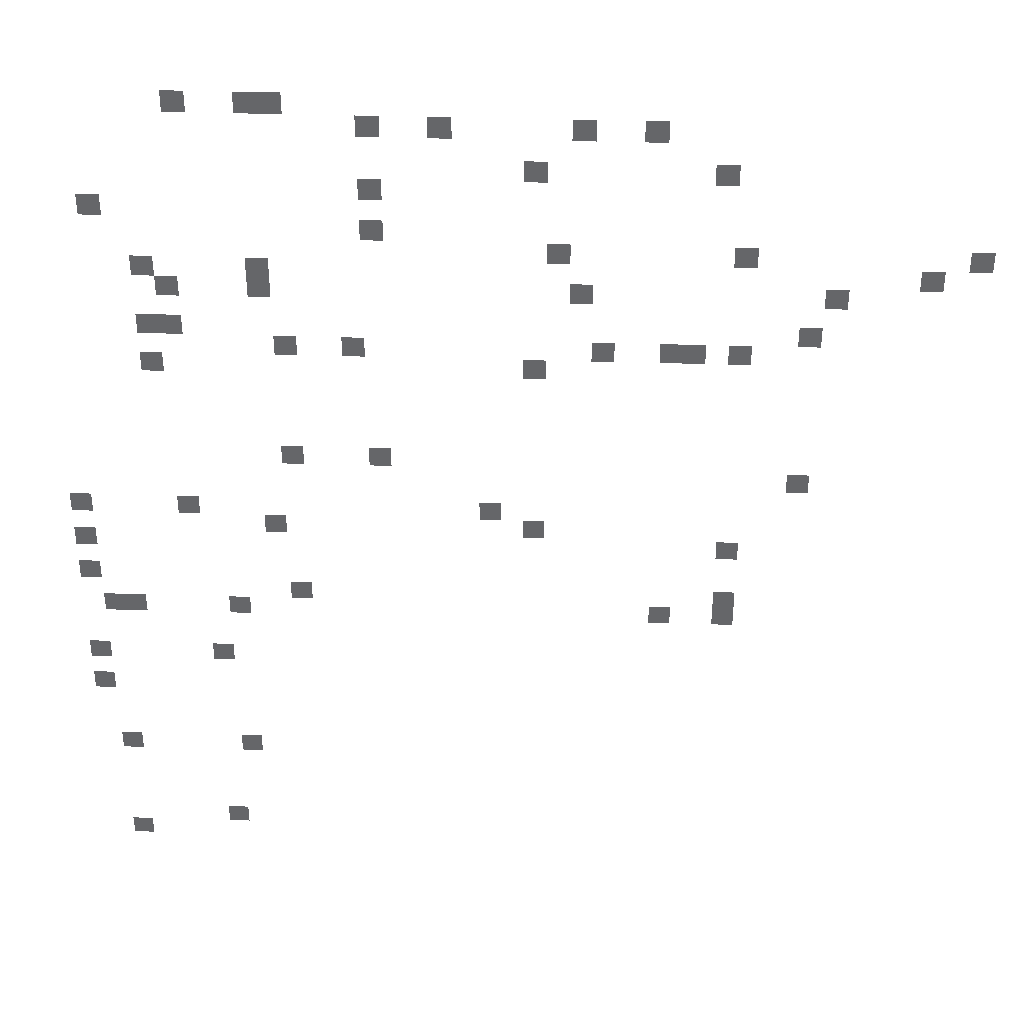
<metadata>
{"format":"obj","ext":"obj","renderer":"f3d","projection":"perspective","resolution":1024,"background":"white","views":[{"elev":37.9,"azim":2.2,"up":"+Y"}]}
</metadata>
<code>
v -30 -1 0
v -31 -1 0
v -31 0 0
v -30 0 0
v -31 -1 0
v -32 -1 0
v -32 0 0
v -31 0 0
v -34 -1 0
v -35 -1 0
v -35 0 0
v -34 0 0
v -14 -2 0
v -15 -2 0
v -15 -1 0
v -14 -1 0
v -17 -2 0
v -18 -2 0
v -18 -1 0
v -17 -1 0
v -23 -2 0
v -24 -2 0
v -24 -1 0
v -23 -1 0
v -26 -2 0
v -27 -2 0
v -27 -1 0
v -26 -1 0
v -11 -4 0
v -12 -4 0
v -12 -3 0
v -11 -3 0
v -19 -4 0
v -20 -4 0
v -20 -3 0
v -19 -3 0
v -26 -5 0
v -27 -5 0
v -27 -4 0
v -26 -4 0
v -38 -6 0
v -39 -6 0
v -39 -5 0
v -38 -5 0
v -26 -7 0
v -27 -7 0
v -27 -6 0
v -26 -6 0
v 0 -8 0
v -1 -8 0
v -1 -7 0
v 0 -7 0
v -10 -8 0
v -11 -8 0
v -11 -7 0
v -10 -7 0
v -18 -8 0
v -19 -8 0
v -19 -7 0
v -18 -7 0
v -2 -9 0
v -3 -9 0
v -3 -8 0
v -2 -8 0
v -31 -9 0
v -32 -9 0
v -32 -8 0
v -31 -8 0
v -36 -9 0
v -37 -9 0
v -37 -8 0
v -36 -8 0
v -6 -10 0
v -7 -10 0
v -7 -9 0
v -6 -9 0
v -17 -10 0
v -18 -10 0
v -18 -9 0
v -17 -9 0
v -31 -10 0
v -32 -10 0
v -32 -9 0
v -31 -9 0
v -35 -10 0
v -36 -10 0
v -36 -9 0
v -35 -9 0
v -7 -12 0
v -8 -12 0
v -8 -11 0
v -7 -11 0
v -35 -12 0
v -36 -12 0
v -36 -11 0
v -35 -11 0
v -36 -12 0
v -37 -12 0
v -37 -11 0
v -36 -11 0
v -10 -13 0
v -11 -13 0
v -11 -12 0
v -10 -12 0
v -12 -13 0
v -13 -13 0
v -13 -12 0
v -12 -12 0
v -13 -13 0
v -14 -13 0
v -14 -12 0
v -13 -12 0
v -16 -13 0
v -17 -13 0
v -17 -12 0
v -16 -12 0
v -27 -13 0
v -28 -13 0
v -28 -12 0
v -27 -12 0
v -30 -13 0
v -31 -13 0
v -31 -12 0
v -30 -12 0
v -19 -14 0
v -20 -14 0
v -20 -13 0
v -19 -13 0
v -36 -14 0
v -37 -14 0
v -37 -13 0
v -36 -13 0
v -26 -19 0
v -27 -19 0
v -27 -18 0
v -26 -18 0
v -30 -19 0
v -31 -19 0
v -31 -18 0
v -30 -18 0
v -7 -20 0
v -8 -20 0
v -8 -19 0
v -7 -19 0
v -21 -22 0
v -22 -22 0
v -22 -21 0
v -21 -21 0
v -35 -22 0
v -36 -22 0
v -36 -21 0
v -35 -21 0
v -40 -22 0
v -41 -22 0
v -41 -21 0
v -40 -21 0
v -19 -23 0
v -20 -23 0
v -20 -22 0
v -19 -22 0
v -31 -23 0
v -32 -23 0
v -32 -22 0
v -31 -22 0
v -10 -24 0
v -11 -24 0
v -11 -23 0
v -10 -23 0
v -40 -24 0
v -41 -24 0
v -41 -23 0
v -40 -23 0
v -40 -26 0
v -41 -26 0
v -41 -25 0
v -40 -25 0
v -10 -27 0
v -11 -27 0
v -11 -26 0
v -10 -26 0
v -30 -27 0
v -31 -27 0
v -31 -26 0
v -30 -26 0
v -10 -28 0
v -11 -28 0
v -11 -27 0
v -10 -27 0
v -13 -28 0
v -14 -28 0
v -14 -27 0
v -13 -27 0
v -33 -28 0
v -34 -28 0
v -34 -27 0
v -33 -27 0
v -38 -28 0
v -39 -28 0
v -39 -27 0
v -38 -27 0
v -39 -28 0
v -40 -28 0
v -40 -27 0
v -39 -27 0
v -34 -31 0
v -35 -31 0
v -35 -30 0
v -34 -30 0
v -40 -31 0
v -41 -31 0
v -41 -30 0
v -40 -30 0
v -40 -33 0
v -41 -33 0
v -41 -32 0
v -40 -32 0
v -33 -37 0
v -34 -37 0
v -34 -36 0
v -33 -36 0
v -39 -37 0
v -40 -37 0
v -40 -36 0
v -39 -36 0
v -34 -42 0
v -35 -42 0
v -35 -41 0
v -34 -41 0
v -39 -43 0
v -40 -43 0
v -40 -42 0
v -39 -42 0
g testdungeontmx_mesh_0003
f 1 2 3 4
f 5 6 7 8
f 9 10 11 12
f 13 14 15 16
f 17 18 19 20
f 21 22 23 24
f 25 26 27 28
f 29 30 31 32
f 33 34 35 36
f 37 38 39 40
f 41 42 43 44
f 45 46 47 48
f 49 50 51 52
f 53 54 55 56
f 57 58 59 60
f 61 62 63 64
f 65 66 67 68
f 69 70 71 72
f 73 74 75 76
f 77 78 79 80
f 81 82 83 84
f 85 86 87 88
f 89 90 91 92
f 93 94 95 96
f 97 98 99 100
f 101 102 103 104
f 105 106 107 108
f 109 110 111 112
f 113 114 115 116
f 117 118 119 120
f 121 122 123 124
f 125 126 127 128
f 129 130 131 132
f 133 134 135 136
f 137 138 139 140
f 141 142 143 144
f 145 146 147 148
f 149 150 151 152
f 153 154 155 156
f 157 158 159 160
f 161 162 163 164
f 165 166 167 168
f 169 170 171 172
f 173 174 175 176
f 177 178 179 180
f 181 182 183 184
f 185 186 187 188
f 189 190 191 192
f 193 194 195 196
f 197 198 199 200
f 201 202 203 204
f 205 206 207 208
f 209 210 211 212
f 213 214 215 216
f 217 218 219 220
f 221 222 223 224
f 225 226 227 228
f 229 230 231 232

</code>
